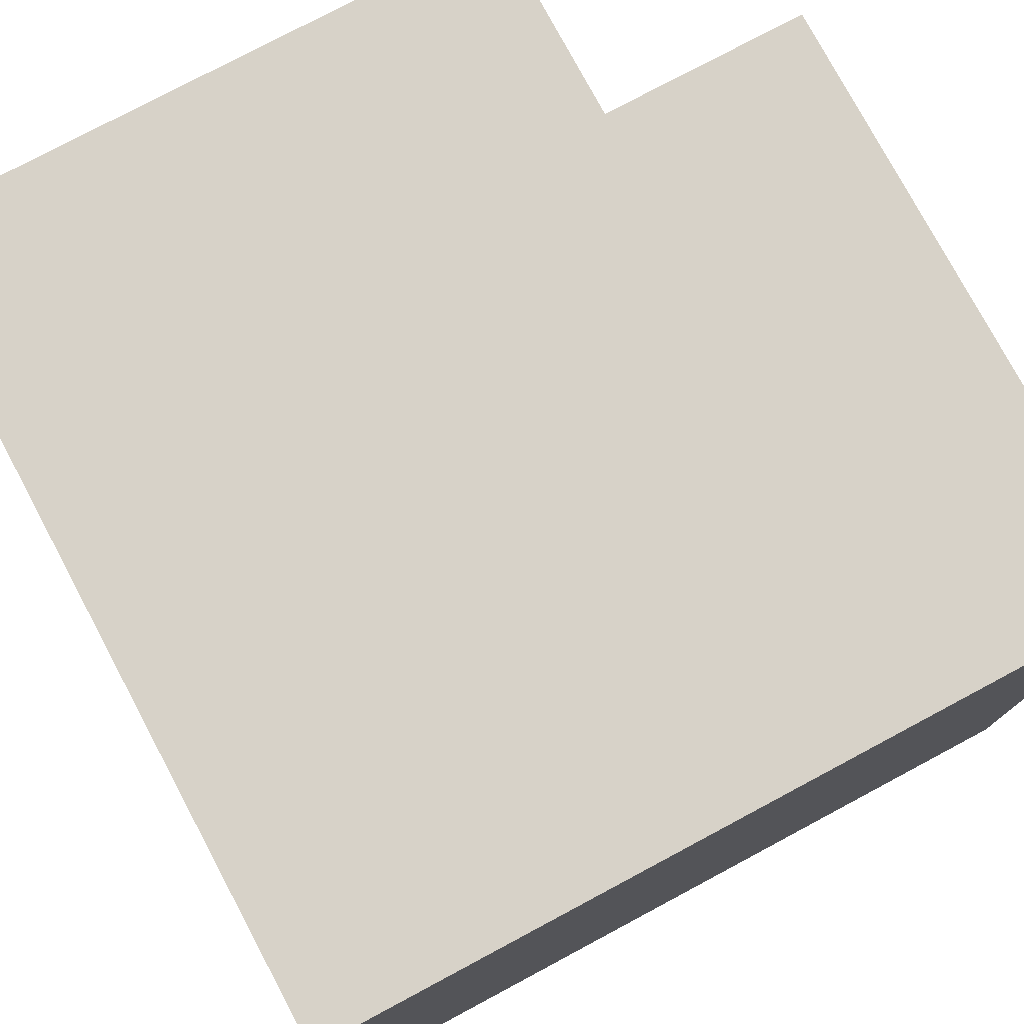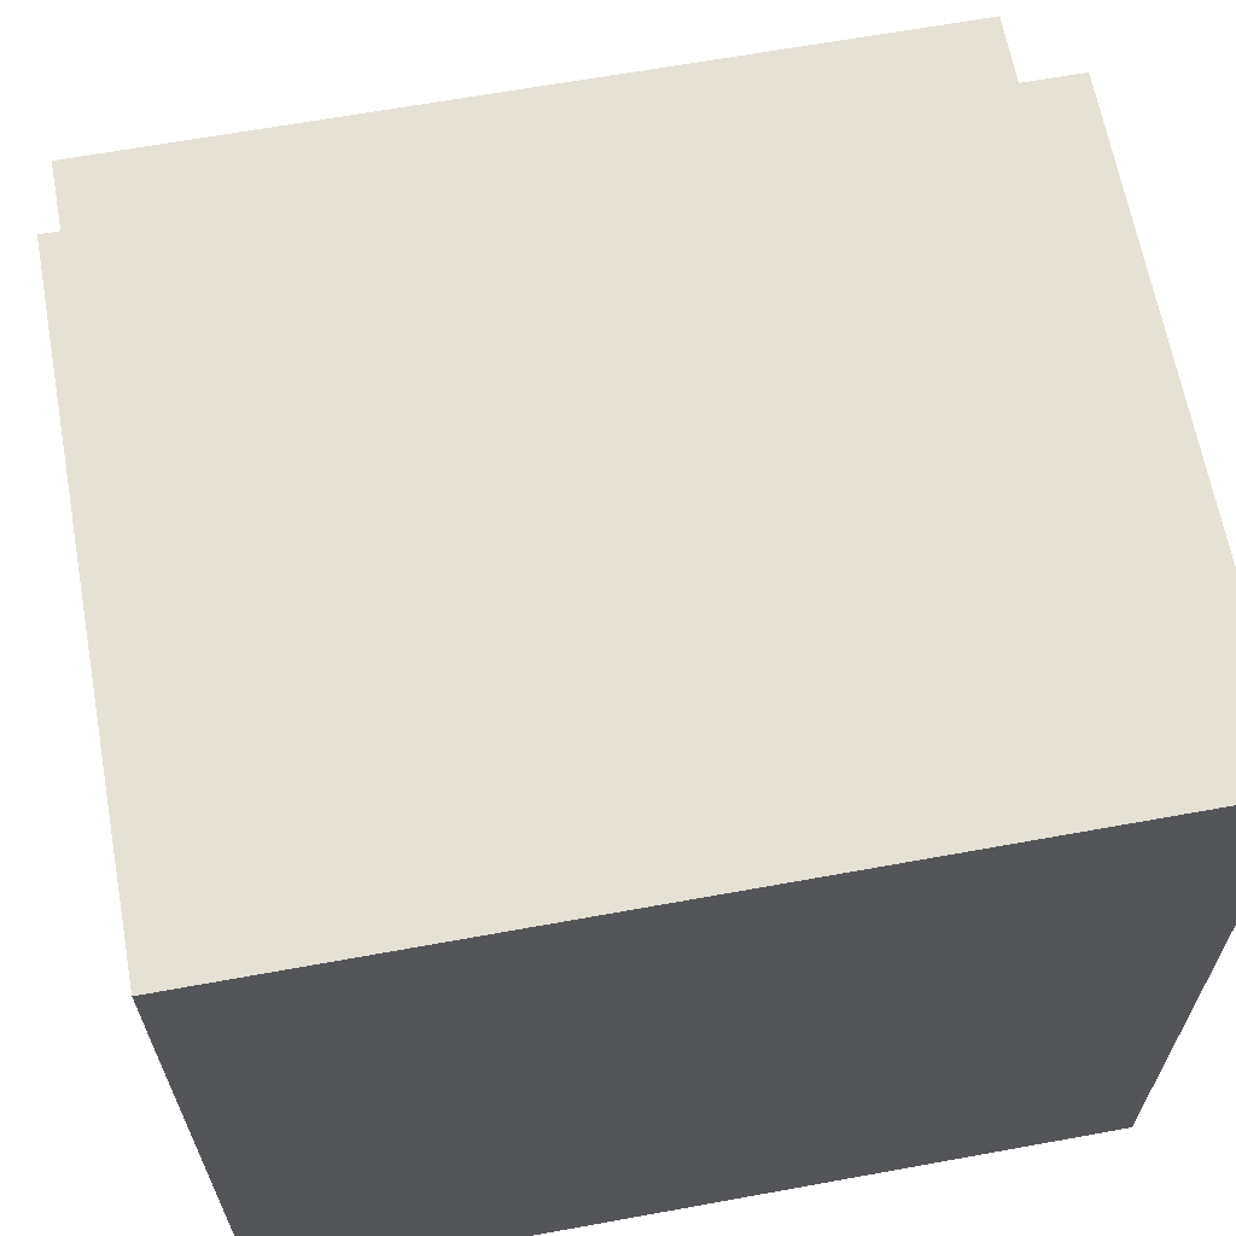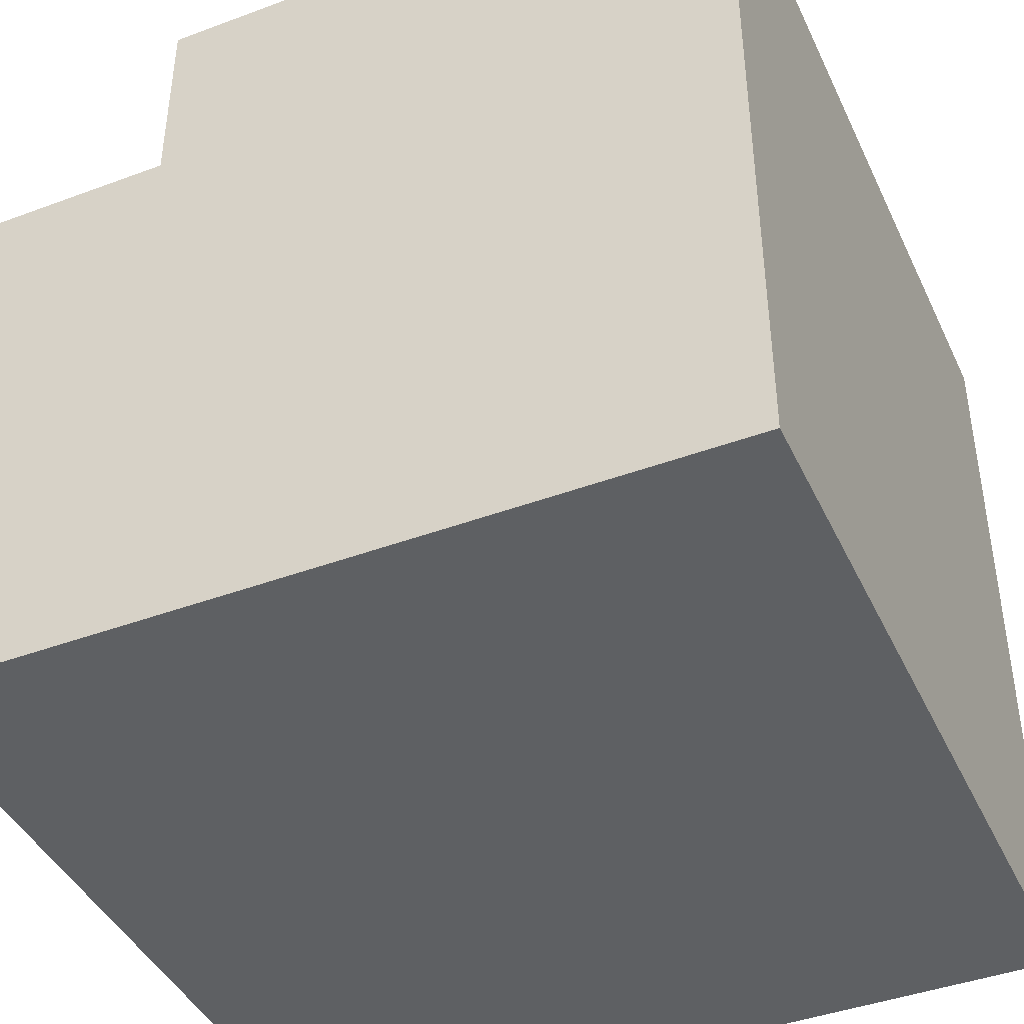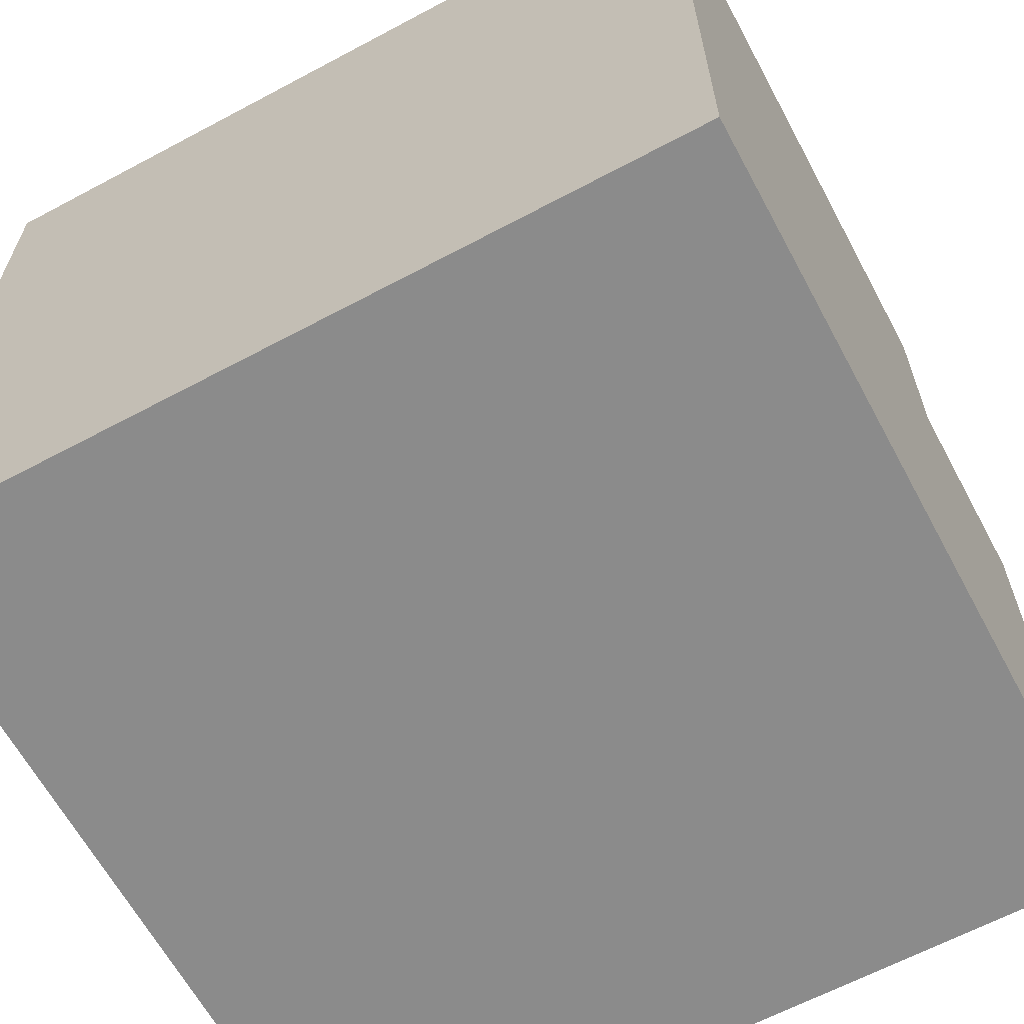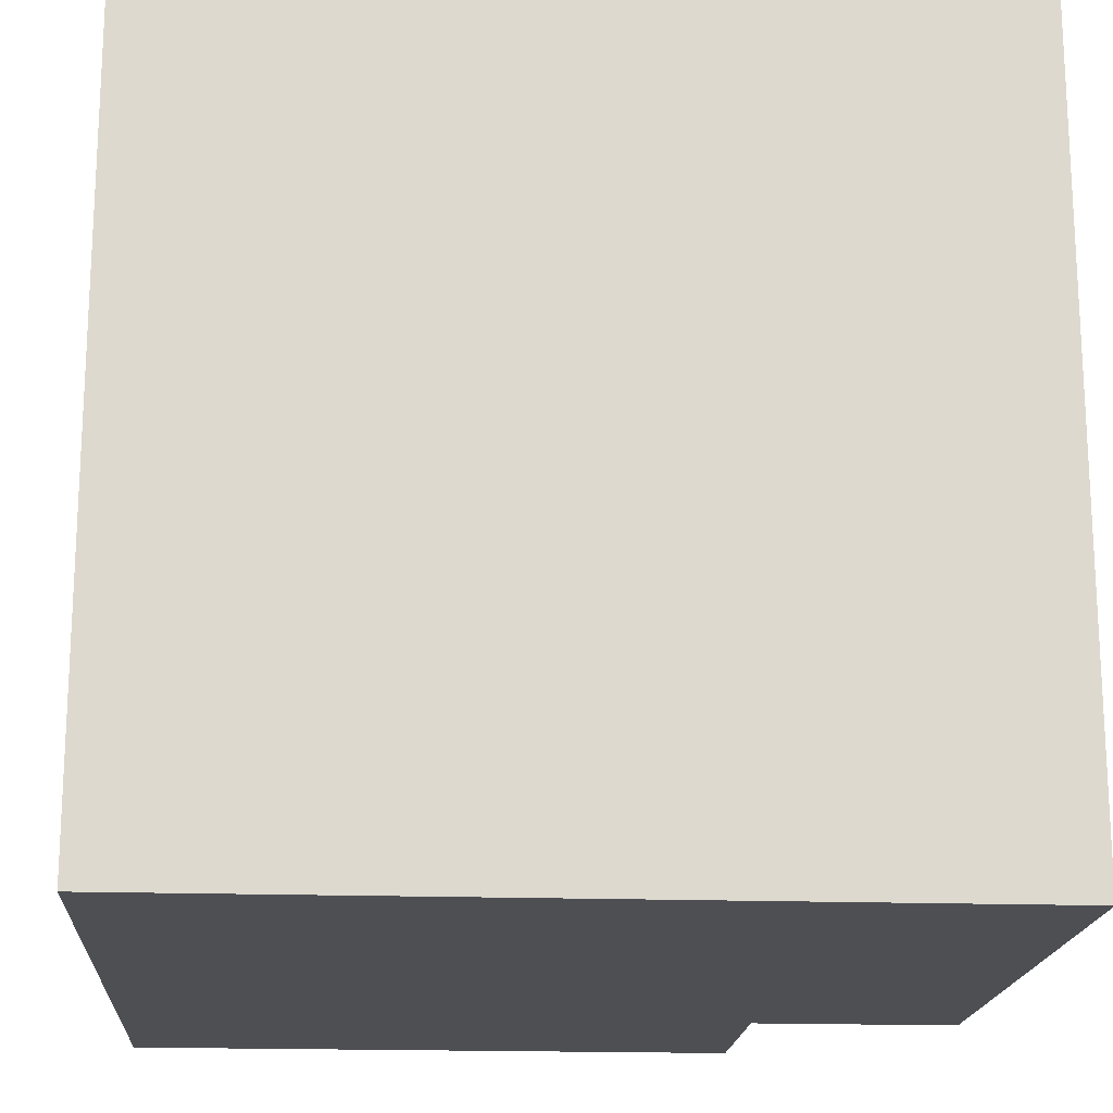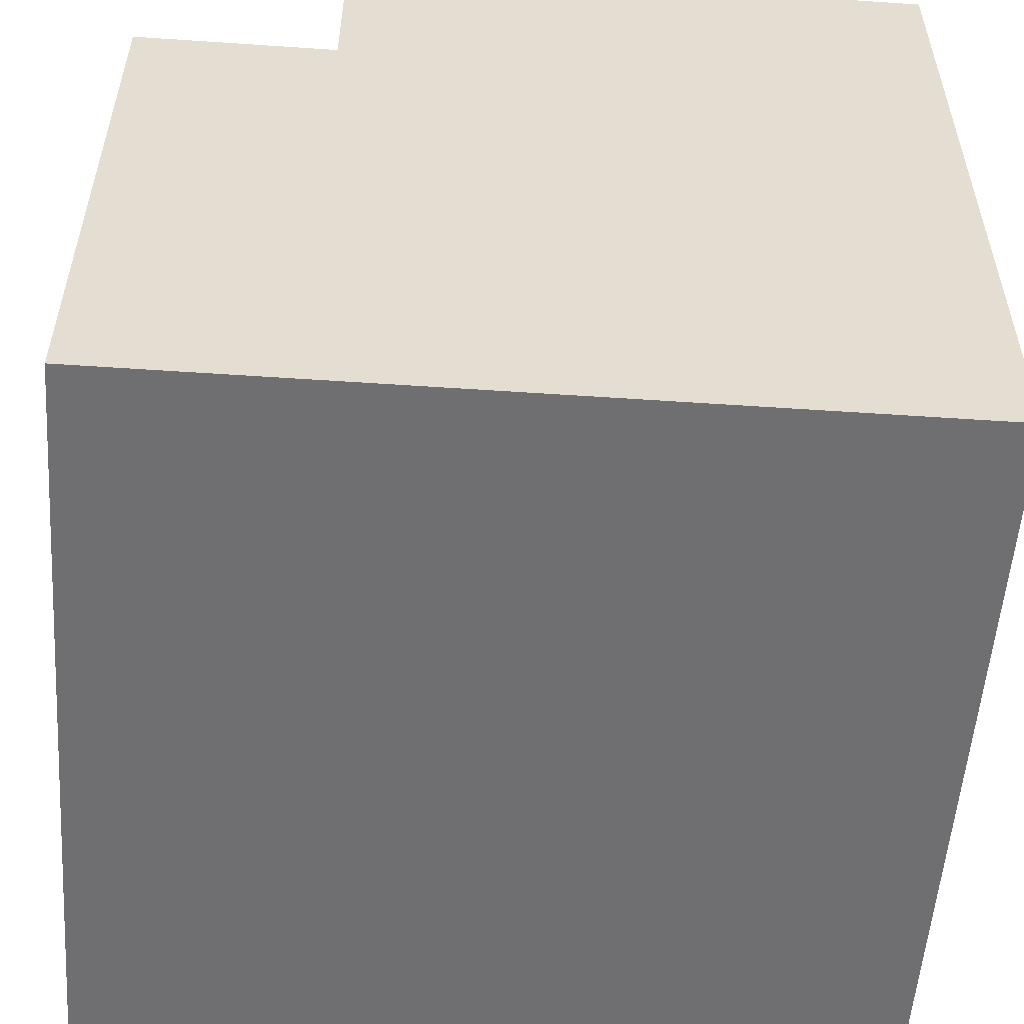
<metadata>
{"format":"obj","ext":"obj","renderer":"f3d","projection":"perspective","resolution":1024,"background":"white","views":[{"elev":77.3,"azim":151.9,"up":"+Y"},{"elev":64.7,"azim":79.6,"up":"+Z"},{"elev":-42.7,"azim":23.9,"up":"+Z"},{"elev":-63.8,"azim":118.3,"up":"+Z"},{"elev":-17.9,"azim":176.1,"up":"+Y"},{"elev":-54.7,"azim":-4.1,"up":"+Z"}]}
</metadata>
<code>
v -12 0 6
v -12 0 4
v -12 0 -12
v -12 24 6
v -12 24 4
v -12 24 -12
v -6 0 12
v -6 0 6
v -6 24 12
v -6 24 6
v 12 0 12
v 12 0 -12
v 12 24 12
v 12 24 -12
v -6 0 12
v -6 24 12
v -4 0 12
v -4 24 12
v 12 0 12
v 12 24 12
v -12 0 6
v -12 24 6
v -6 0 6
v -6 24 6
v -12 0 -12
v -12 24 -12
v 12 0 -12
v 12 24 -12
v -6 0 12
v -4 0 12
v 12 0 12
v -12 0 6
v -6 0 6
v -12 0 4
v -4 0 4
v -12 0 -12
v 12 0 -12
v -6 24 12
v -4 24 12
v 12 24 12
v -12 24 6
v -6 24 6
v -12 24 4
v -4 24 4
v -12 24 -12
v 12 24 -12
f 4 2 1
f 5 3 2
f 5 2 4
f 6 3 5
f 9 8 7
f 10 8 9
f 11 12 13
f 13 12 14
f 17 16 15
f 18 16 17
f 19 18 17
f 20 18 19
f 23 22 21
f 24 22 23
f 25 26 27
f 27 26 28
f 33 30 29
f 34 33 32
f 35 31 30
f 35 33 34
f 35 30 33
f 36 35 34
f 37 31 35
f 37 35 36
f 38 39 42
f 41 42 43
f 39 40 44
f 43 42 44
f 42 39 44
f 43 44 45
f 44 40 46
f 45 44 46

</code>
